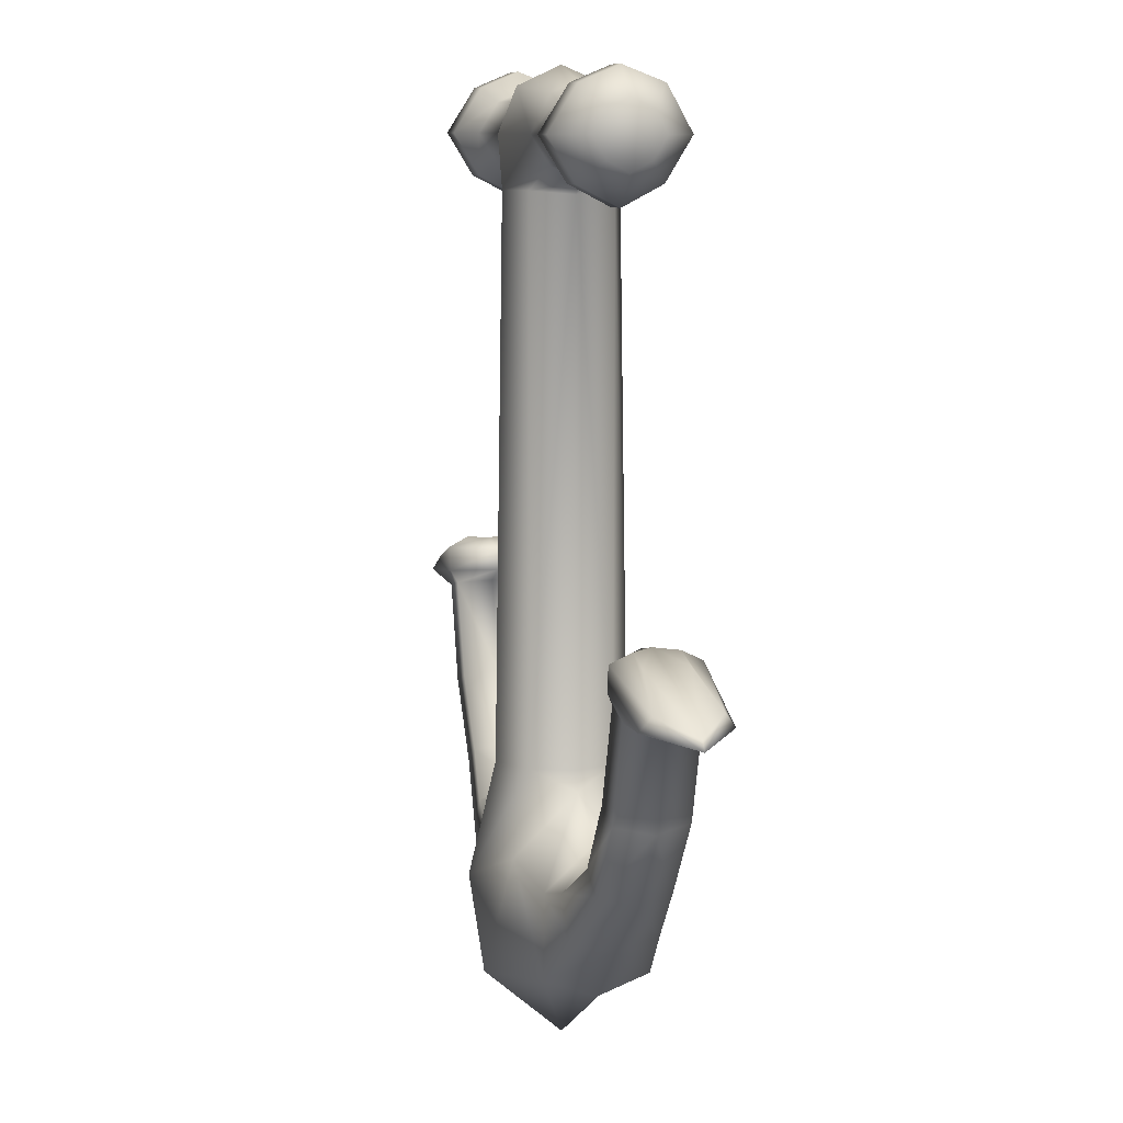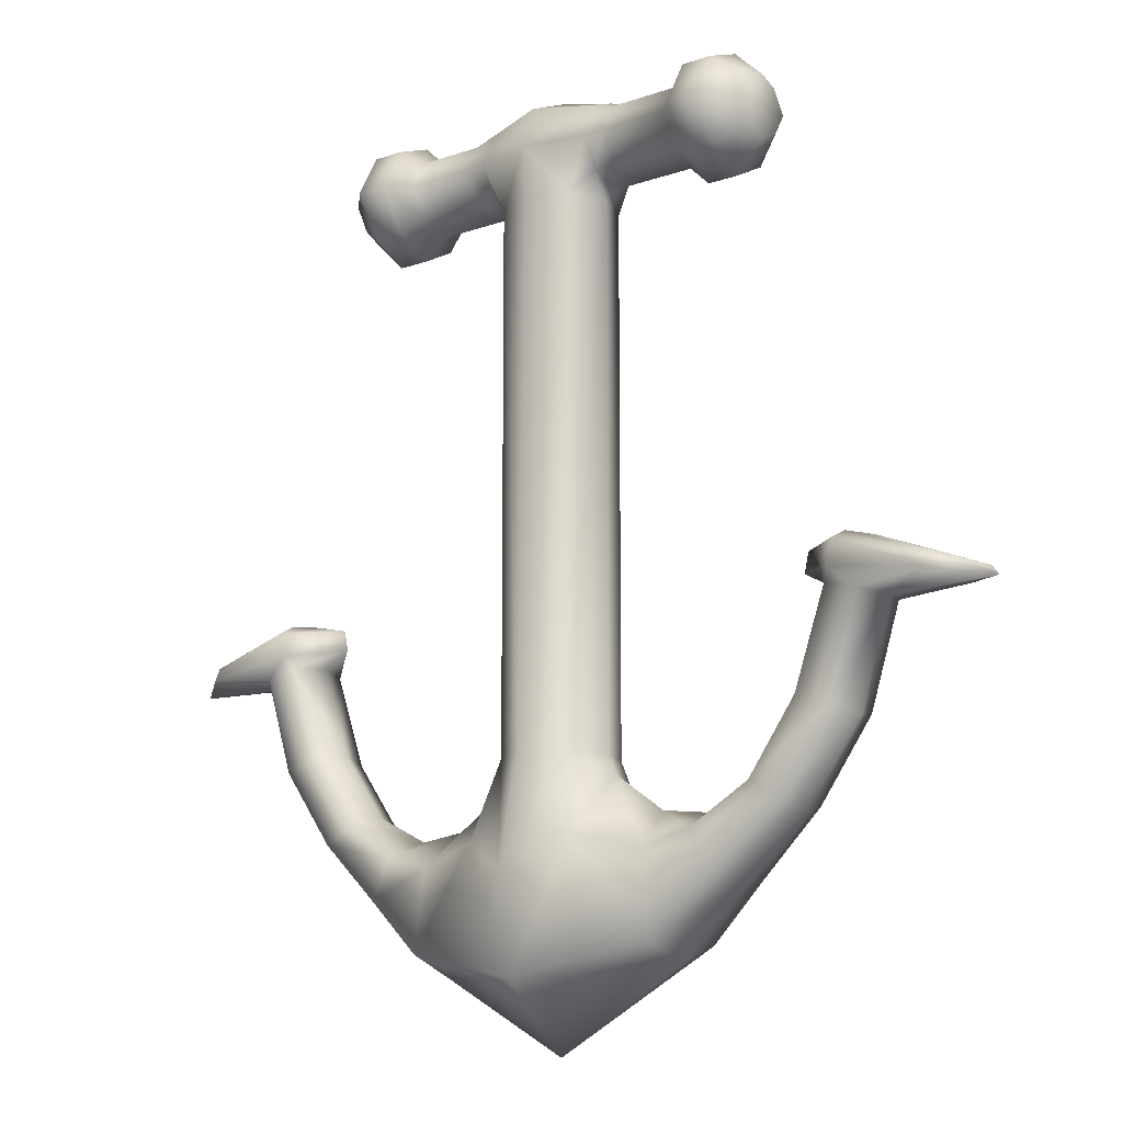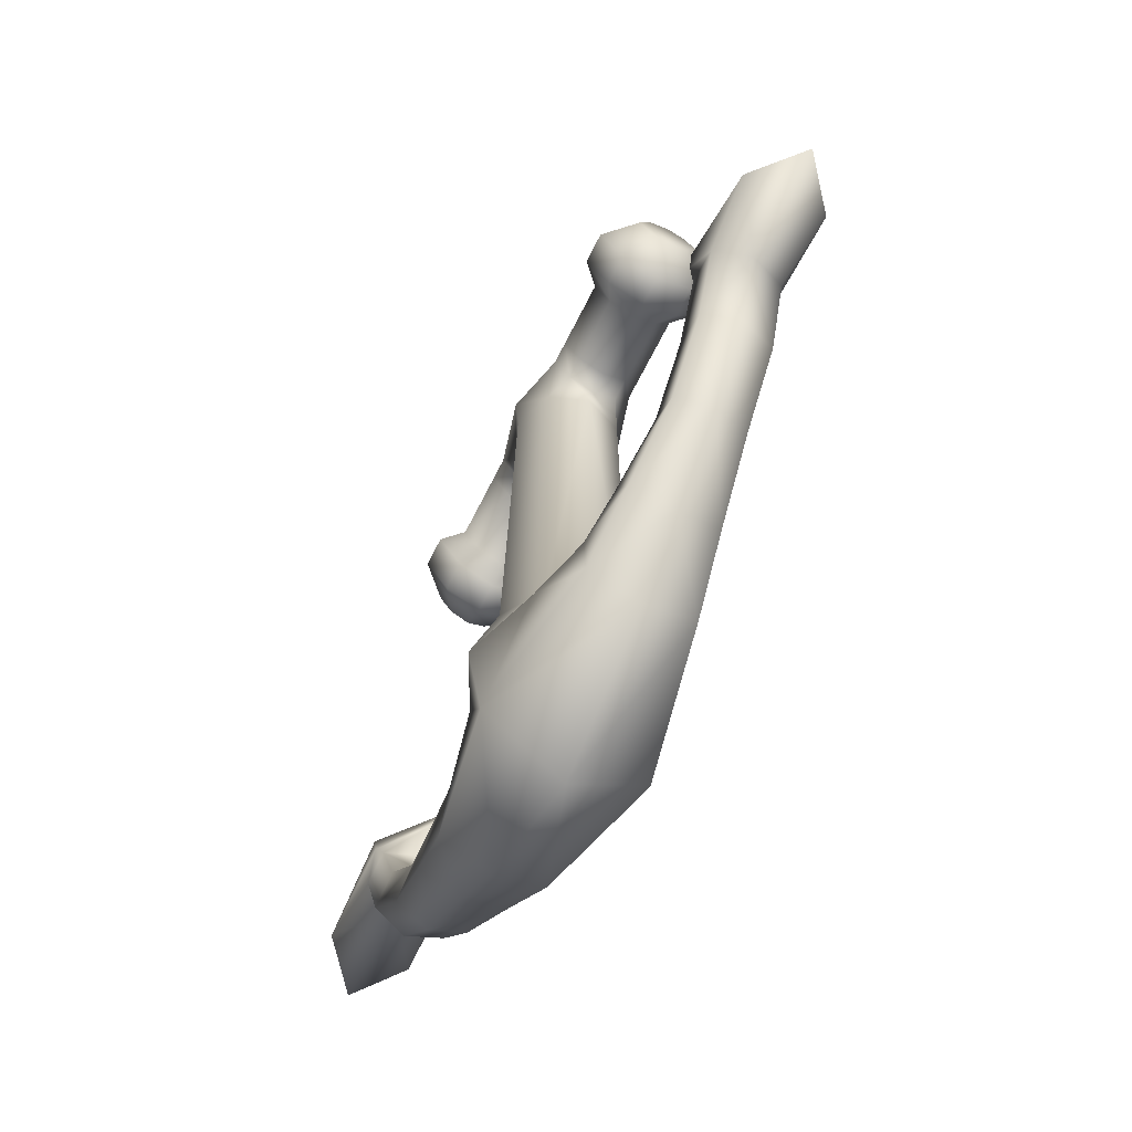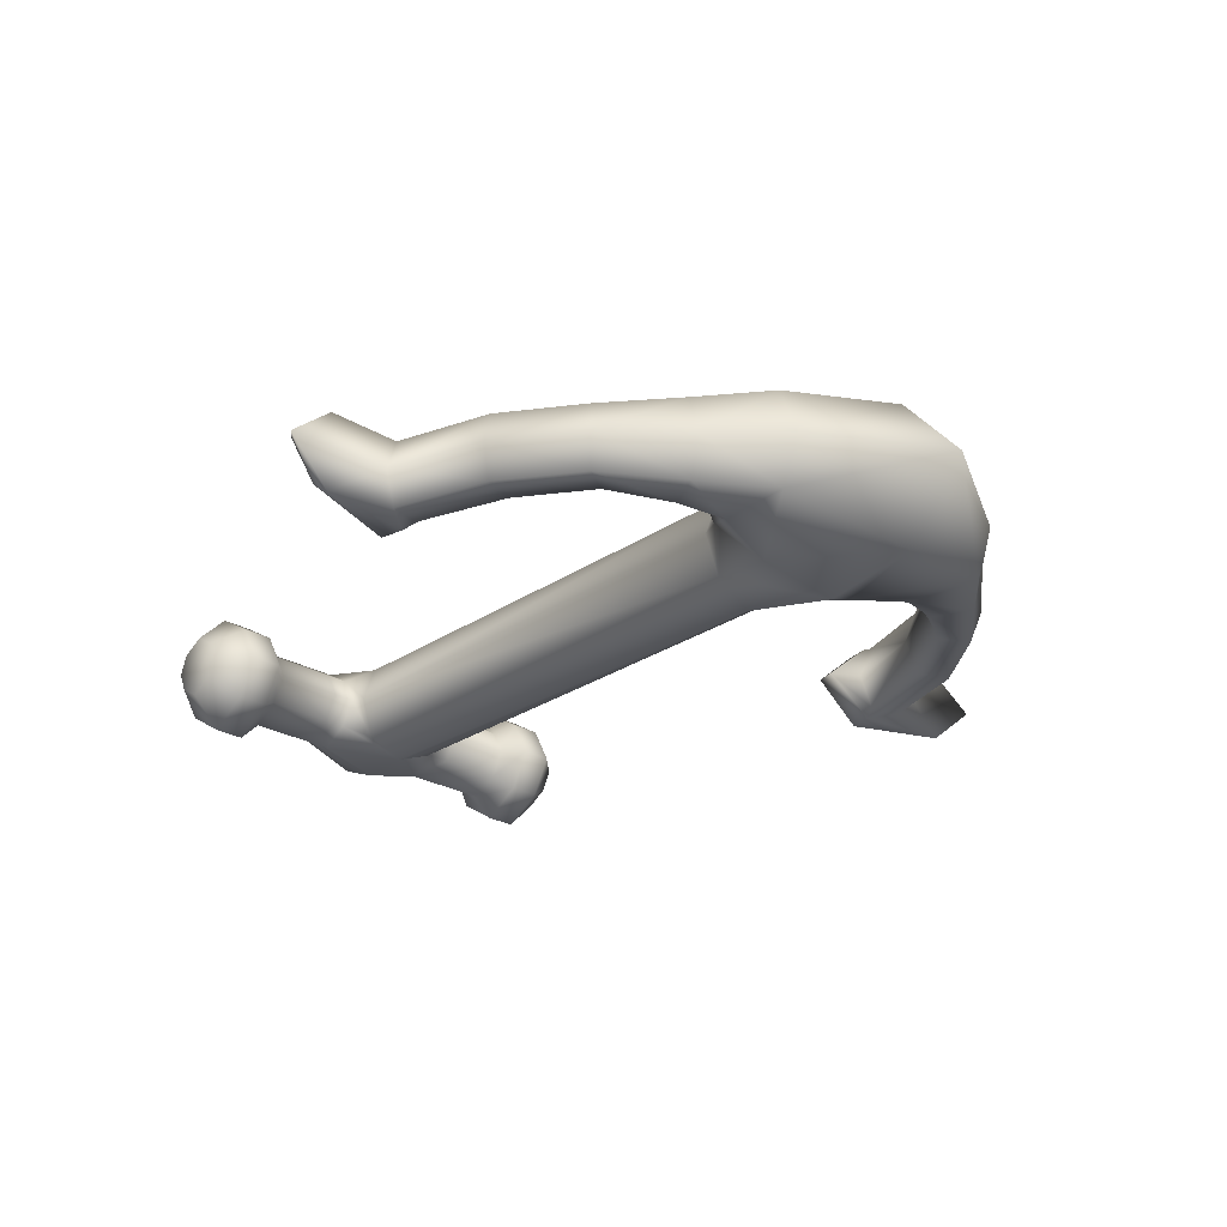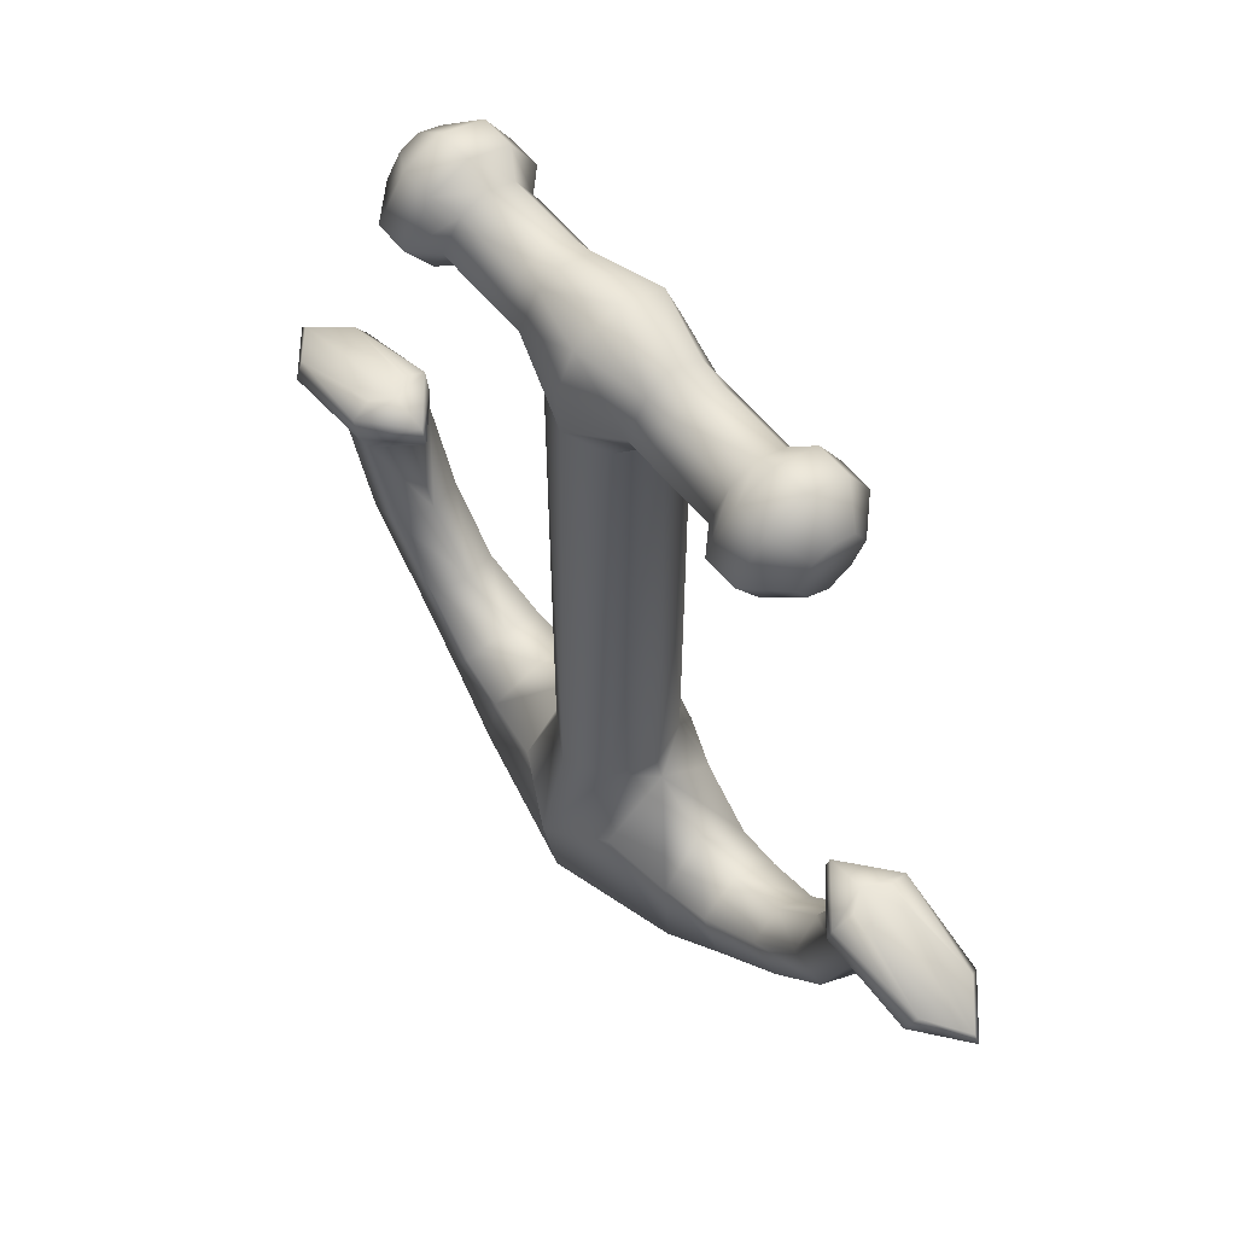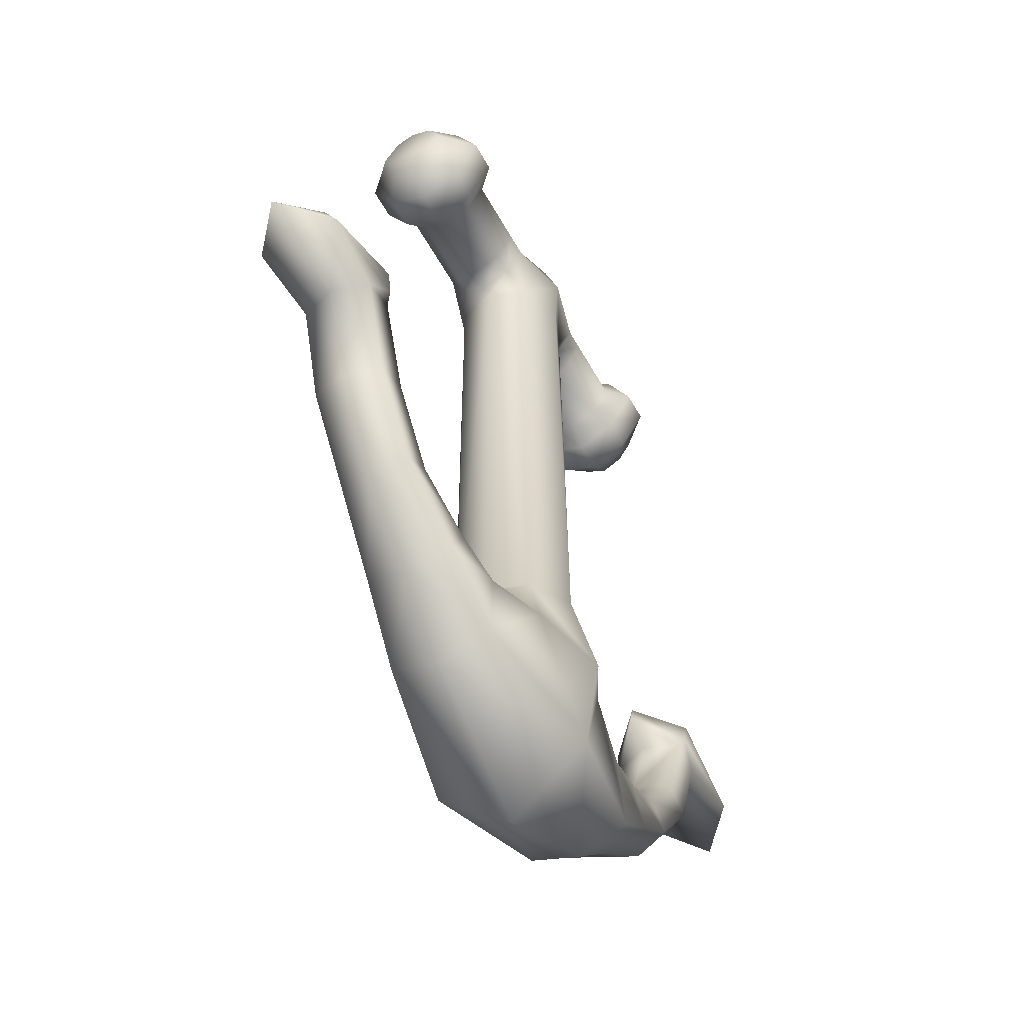
<metadata>
{"format":"obj","ext":"obj","renderer":"f3d","projection":"perspective","resolution":1024,"background":"white","views":[{"elev":9.2,"azim":-104.0,"up":"+Y"},{"elev":-13.3,"azim":38.2,"up":"+Y"},{"elev":-68.4,"azim":63.1,"up":"+Y"},{"elev":-25.8,"azim":-42.9,"up":"+Z"},{"elev":60.6,"azim":-129.7,"up":"+Y"},{"elev":-53.5,"azim":-61.9,"up":"+Y"}]}
</metadata>
<code>
v  -123.1 45.55 135.3
v  -123.1 -15.06 135.3
v  -121.3 -15.06 139.9
v  -121.3 45.93 139.9
v  -116.8 -15.06 142.6
v  -116.8 45.93 141.7
v  -124 -17.21 135.3
v  -130 -21.52 135.3
v  -131.1 -25.9 140.7
v  -123.6 -24.08 142.2
v  -132 -34.98 141
v  -116.8 -38.44 144
v  -116.8 -27.37 145.6
v  -135.8 -22.24 135.3
v  -136.5 -24.34 140.1
v  -138.9 -28.81 140.1
v  -139.1 -30.12 135.3
v  -132 -37.12 135.3
v  -142.1 -19.04 135.3
v  -143.1 -20.07 139.2
v  -146.5 -22.13 139.2
v  -147.5 -23.16 135.3
v  -147.5 -11.54 135.3
v  -148.7 -12.2 139.2
v  -152.6 -13.51 139.2
v  -153.9 -14.16 135.3
v  -151 -1.19 135.3
v  -152.4 -1.556 139.2
v  -156.1 -2.465 139.2
v  -157.5 -2.831 135.3
v  -147.7 0.6142 135.3
v  -153.1 -0.18 139.9
v  -164.1 -1.715 139.9
v  -169.5 -2.534 135.3
v  -148.2 2.862 135.3
v  -153.7 2.587 140
v  -164.6 -0.0879 138.7
v  -168.8 -1.52 135.3
v  -152.4 3.803 135.3
v  -154 3.723 137.7
v  -157.3 2.815 137.7
v  -160.9 1.572 135.3
v  -121.3 45.93 130.7
v  -121.3 -15.06 130.7
v  -116.8 45.93 128.9
v  -116.8 -15.06 128
v  -123.6 -24.08 128.4
v  -131.1 -25.9 129.9
v  -116.8 -27.37 125
v  -116.8 -38.44 126.6
v  -132 -34.98 129.6
v  -136.5 -24.34 130.5
v  -138.9 -28.81 130.5
v  -143.1 -20.07 131.4
v  -146.5 -22.13 131.4
v  -148.7 -12.2 131.4
v  -152.6 -13.51 131.4
v  -152.4 -1.556 131.4
v  -156.1 -2.465 131.4
v  -153.1 -0.18 130.7
v  -164.1 -1.715 130.7
v  -153.7 2.587 130.6
v  -164.6 -0.0879 131.9
v  -154 3.723 132.9
v  -157.3 2.815 132.9
v  -123.9 48.49 138.4
v  -123.9 46.91 135.3
v  -116.8 51.71 142.1
v  -123.9 51.71 140.3
v  -123.9 48.49 132.3
v  -126.4 48.49 138.4
v  -126.4 46.91 135.3
v  -126.4 51.71 140.3
v  -126.4 48.49 132.3
v  -123.9 51.71 130.3
v  -126.4 51.71 130.3
v  -134.4 48.49 138.4
v  -134.4 46.91 135.3
v  -134.4 51.71 140.3
v  -134.4 48.49 132.3
v  -134.4 51.71 130.3
v  -123.9 55.87 138.5
v  -126.4 55.08 138.5
v  -126.4 55.08 132.4
v  -123.9 55.87 132.4
v  -134.4 55.08 138.5
v  -134.4 55.08 132.4
v  -134.4 56.29 135.3
v  -126.4 56.29 135.3
v  -123.7 57.12 135.3
v  -136.7 46.99 139.8
v  -136.7 44.67 135.3
v  -136.7 51.71 142.6
v  -136.7 46.99 130.9
v  -136.7 51.71 128
v  -136.7 56.64 139.9
v  -136.7 56.64 131.1
v  -136.7 58.41 135.3
v  -140.3 46.99 139.8
v  -140.3 44.67 135.3
v  -140.3 51.71 142.6
v  -140.3 46.99 130.9
v  -140.3 51.71 128
v  -140.3 56.64 139.9
v  -140.3 56.64 131.1
v  -140.3 58.41 135.3
v  -143.7 49.27 137.6
v  -143.7 48.07 135.3
v  -143.7 51.71 139.1
v  -143.7 49.27 133
v  -143.7 51.71 131.5
v  -143.7 54.27 137.7
v  -143.7 54.27 133.1
v  -143.7 55.19 135.3
v  -116.8 56.61 140.4
v  -116.8 56.61 130.5
v  -116.8 51.71 128.5
v  -116.8 58.8 135.3
v  -116.8 -45.93 135.3
v  -110.5 45.55 135.3
v  -112.3 45.93 139.9
v  -112.3 -15.06 139.9
v  -110.5 -15.06 135.3
v  -109.6 -17.21 135.3
v  -110 -24.08 142.2
v  -102.5 -25.9 140.7
v  -103.6 -21.52 135.3
v  -101.6 -34.98 141
v  -97.06 -24.34 140.1
v  -97.81 -22.24 135.3
v  -94.71 -28.81 140.1
v  -101.6 -37.12 135.3
v  -94.45 -30.12 135.3
v  -90.48 -20.07 139.2
v  -91.5 -19.04 135.3
v  -87.13 -22.13 139.2
v  -86.11 -23.16 135.3
v  -84.85 -12.2 139.2
v  -86.15 -11.54 135.3
v  -80.97 -13.51 139.2
v  -79.68 -14.16 135.3
v  -81.17 -1.556 139.2
v  -82.57 -1.19 135.3
v  -77.51 -2.465 139.2
v  -76.11 -2.831 135.3
v  -80.47 -0.18 139.9
v  -85.94 0.6142 135.3
v  -69.53 -1.715 139.9
v  -64.07 -2.534 135.3
v  -79.89 2.587 140
v  -85.44 2.862 135.3
v  -68.95 -0.0879 138.7
v  -64.79 -1.52 135.3
v  -79.62 3.723 137.7
v  -81.24 3.803 135.3
v  -76.27 2.815 137.7
v  -72.66 1.572 135.3
v  -112.3 -15.06 130.7
v  -112.3 45.93 130.7
v  -102.5 -25.9 129.9
v  -110 -24.08 128.4
v  -101.6 -34.98 129.6
v  -97.06 -24.34 130.5
v  -94.71 -28.81 130.5
v  -90.48 -20.07 131.4
v  -87.13 -22.13 131.4
v  -84.85 -12.2 131.4
v  -80.97 -13.51 131.4
v  -81.17 -1.556 131.4
v  -77.51 -2.465 131.4
v  -80.47 -0.18 130.7
v  -69.53 -1.715 130.7
v  -79.89 2.587 130.6
v  -68.95 -0.0879 131.9
v  -79.62 3.723 132.9
v  -76.27 2.815 132.9
v  -109.7 46.91 135.3
v  -109.7 48.49 138.4
v  -109.7 51.71 140.3
v  -109.7 48.49 132.3
v  -107.2 46.91 135.3
v  -107.2 48.49 138.4
v  -107.2 51.71 140.3
v  -107.2 48.49 132.3
v  -109.7 51.71 130.3
v  -107.2 51.71 130.3
v  -99.24 46.91 135.3
v  -99.24 48.49 138.4
v  -99.24 51.71 140.3
v  -99.24 48.49 132.3
v  -99.24 51.71 130.3
v  -107.2 55.08 138.5
v  -109.7 55.87 138.5
v  -109.7 55.87 132.4
v  -107.2 55.08 132.4
v  -99.24 55.08 138.5
v  -99.24 55.08 132.4
v  -107.2 56.29 135.3
v  -99.24 56.29 135.3
v  -109.9 57.12 135.3
v  -96.94 44.67 135.3
v  -96.94 46.99 139.8
v  -96.94 51.71 142.6
v  -96.94 46.99 130.9
v  -96.94 51.71 128
v  -96.94 56.64 139.9
v  -96.94 56.64 131.1
v  -96.94 58.41 135.3
v  -93.31 44.67 135.3
v  -93.31 46.99 139.8
v  -93.31 51.71 142.6
v  -93.31 46.99 130.9
v  -93.31 51.71 128
v  -93.31 56.64 139.9
v  -93.31 56.64 131.1
v  -93.31 58.41 135.3
v  -89.87 48.07 135.3
v  -89.87 49.27 137.6
v  -89.87 51.71 139.1
v  -89.87 49.27 133
v  -89.87 51.71 131.5
v  -89.87 54.27 137.7
v  -89.87 54.27 133.1
v  -89.87 55.19 135.3
o Line021
g Line021
f 1 2 3 4
f 4 3 5 6
f 7 8 9 10
f 10 9 11 12 13
f 8 14 15 9
f 9 15 16 11
f 11 16 17 18
f 14 19 20 15
f 15 20 21 16
f 16 21 22 17
f 19 23 24 20
f 20 24 25 21
f 21 25 26 22
f 23 27 28 24
f 24 28 29 25
f 25 29 30 26
f 28 27 31 32
f 29 28 32 33
f 30 29 33 34
f 32 31 35 36
f 33 32 36 37
f 34 33 37 38
f 36 35 39 40
f 37 36 40 41
f 38 37 41 42
f 39 42 41 40
f 3 10 13 5
f 7 10 3 2
f 1 43 44 2
f 43 45 46 44
f 7 47 48 8
f 47 49 50 51 48
f 8 48 52 14
f 48 51 53 52
f 51 18 17 53
f 14 52 54 19
f 52 53 55 54
f 53 17 22 55
f 19 54 56 23
f 54 55 57 56
f 55 22 26 57
f 23 56 58 27
f 56 57 59 58
f 57 26 30 59
f 58 60 31 27
f 59 61 60 58
f 30 34 61 59
f 60 62 35 31
f 61 63 62 60
f 34 38 63 61
f 62 64 39 35
f 63 65 64 62
f 38 42 65 63
f 39 64 65 42
f 44 46 49 47
f 7 2 44 47
f 1 4 66 67
f 4 6 68 69 66
f 43 1 67 70
f 67 66 71 72
f 66 69 73 71
f 70 67 72 74
f 75 70 74 76
f 72 71 77 78
f 71 73 79 77
f 74 72 78 80
f 76 74 80 81
f 73 69 82 83
f 75 76 84 85
f 79 73 83 86
f 76 81 87 84
f 84 87 88 89
f 85 84 89 90
f 88 86 83 89
f 89 83 82 90
f 78 77 91 92
f 77 79 93 91
f 80 78 92 94
f 81 80 94 95
f 79 86 96 93
f 87 81 95 97
f 88 87 97 98
f 86 88 98 96
f 92 91 99 100
f 91 93 101 99
f 94 92 100 102
f 95 94 102 103
f 93 96 104 101
f 97 95 103 105
f 98 97 105 106
f 96 98 106 104
f 100 99 107 108
f 99 101 109 107
f 102 100 108 110
f 103 102 110 111
f 101 104 112 109
f 105 103 111 113
f 106 105 113 114
f 104 106 114 112
f 107 109 112 114 113 111 110 108
f 82 69 68 115
f 75 85 116 117
f 90 82 115 118
f 85 90 118 116
f 12 11 18 119
f 119 18 51 50
f 45 43 70 75 117
f 120 121 122 123
f 121 6 5 122
f 124 125 126 127
f 125 13 12 128 126
f 127 126 129 130
f 126 128 131 129
f 128 132 133 131
f 130 129 134 135
f 129 131 136 134
f 131 133 137 136
f 135 134 138 139
f 134 136 140 138
f 136 137 141 140
f 139 138 142 143
f 138 140 144 142
f 140 141 145 144
f 142 146 147 143
f 144 148 146 142
f 145 149 148 144
f 146 150 151 147
f 148 152 150 146
f 149 153 152 148
f 150 154 155 151
f 152 156 154 150
f 153 157 156 152
f 155 154 156 157
f 122 5 13 125
f 124 123 122 125
f 120 123 158 159
f 159 158 46 45
f 124 127 160 161
f 161 160 162 50 49
f 127 130 163 160
f 160 163 164 162
f 162 164 133 132
f 130 135 165 163
f 163 165 166 164
f 164 166 137 133
f 135 139 167 165
f 165 167 168 166
f 166 168 141 137
f 139 143 169 167
f 167 169 170 168
f 168 170 145 141
f 169 143 147 171
f 170 169 171 172
f 145 170 172 149
f 171 147 151 173
f 172 171 173 174
f 149 172 174 153
f 173 151 155 175
f 174 173 175 176
f 153 174 176 157
f 155 157 176 175
f 158 161 49 46
f 124 161 158 123
f 120 177 178 121
f 121 178 179 68 6
f 159 180 177 120
f 177 181 182 178
f 178 182 183 179
f 180 184 181 177
f 185 186 184 180
f 181 187 188 182
f 182 188 189 183
f 184 190 187 181
f 186 191 190 184
f 183 192 193 179
f 185 194 195 186
f 189 196 192 183
f 186 195 197 191
f 195 198 199 197
f 194 200 198 195
f 199 198 192 196
f 198 200 193 192
f 187 201 202 188
f 188 202 203 189
f 190 204 201 187
f 191 205 204 190
f 189 203 206 196
f 197 207 205 191
f 199 208 207 197
f 196 206 208 199
f 201 209 210 202
f 202 210 211 203
f 204 212 209 201
f 205 213 212 204
f 203 211 214 206
f 207 215 213 205
f 208 216 215 207
f 206 214 216 208
f 209 217 218 210
f 210 218 219 211
f 212 220 217 209
f 213 221 220 212
f 211 219 222 214
f 215 223 221 213
f 216 224 223 215
f 214 222 224 216
f 218 217 220 221 223 224 222 219
f 193 115 68 179
f 185 117 116 194
f 200 118 115 193
f 194 116 118 200
f 12 119 132 128
f 119 50 162 132
f 45 117 185 180 159

</code>
